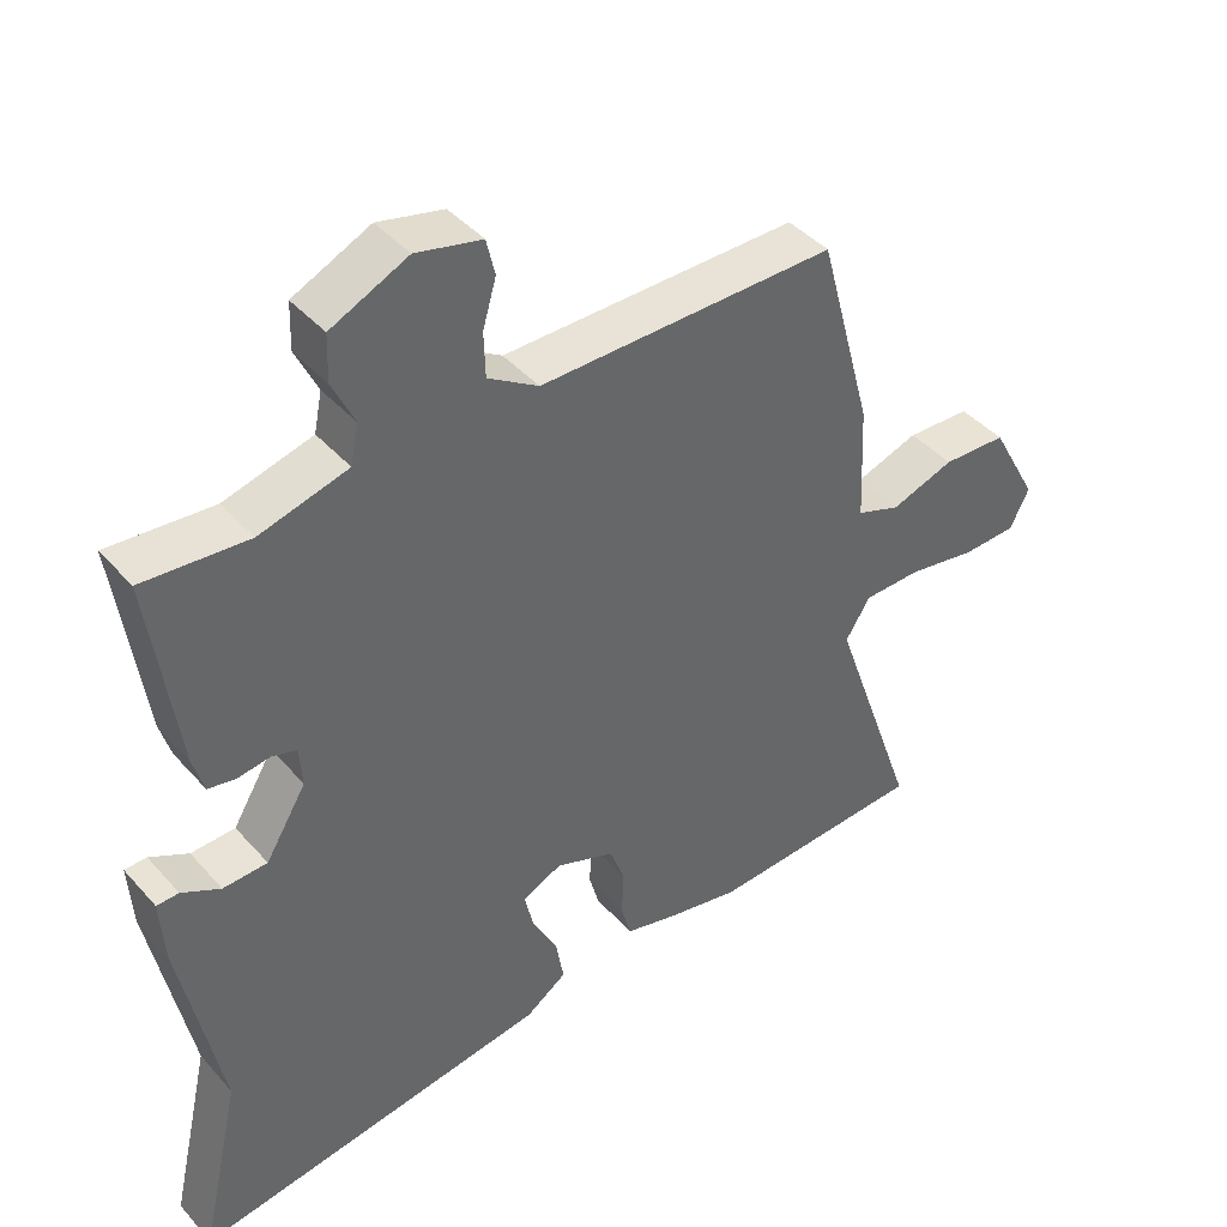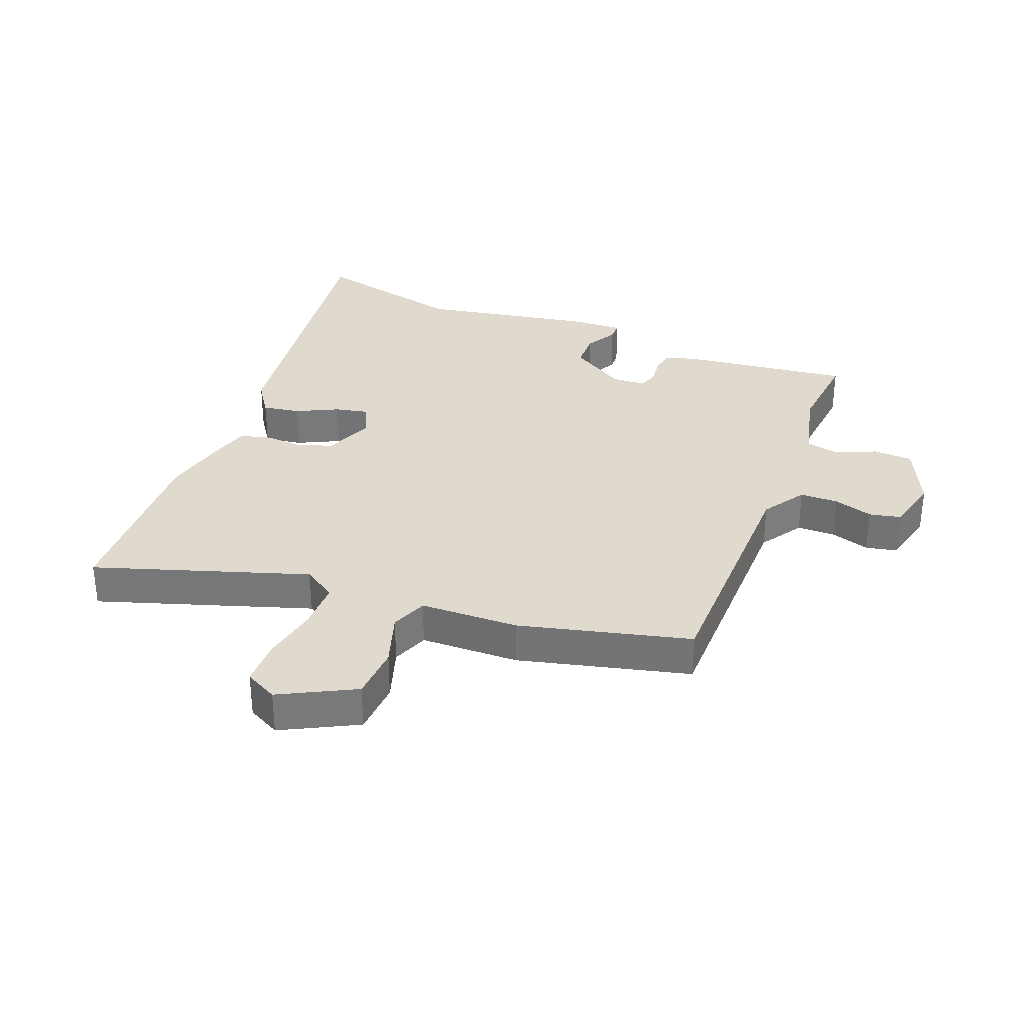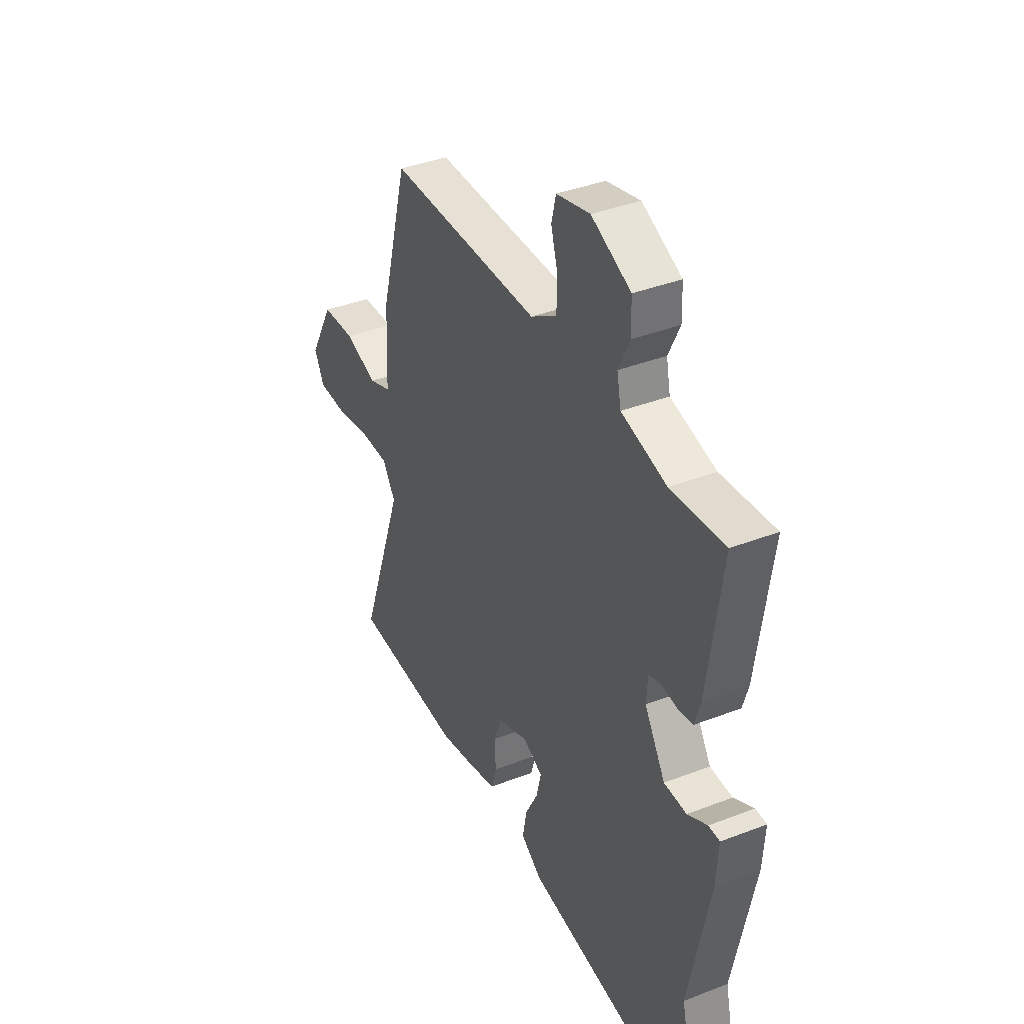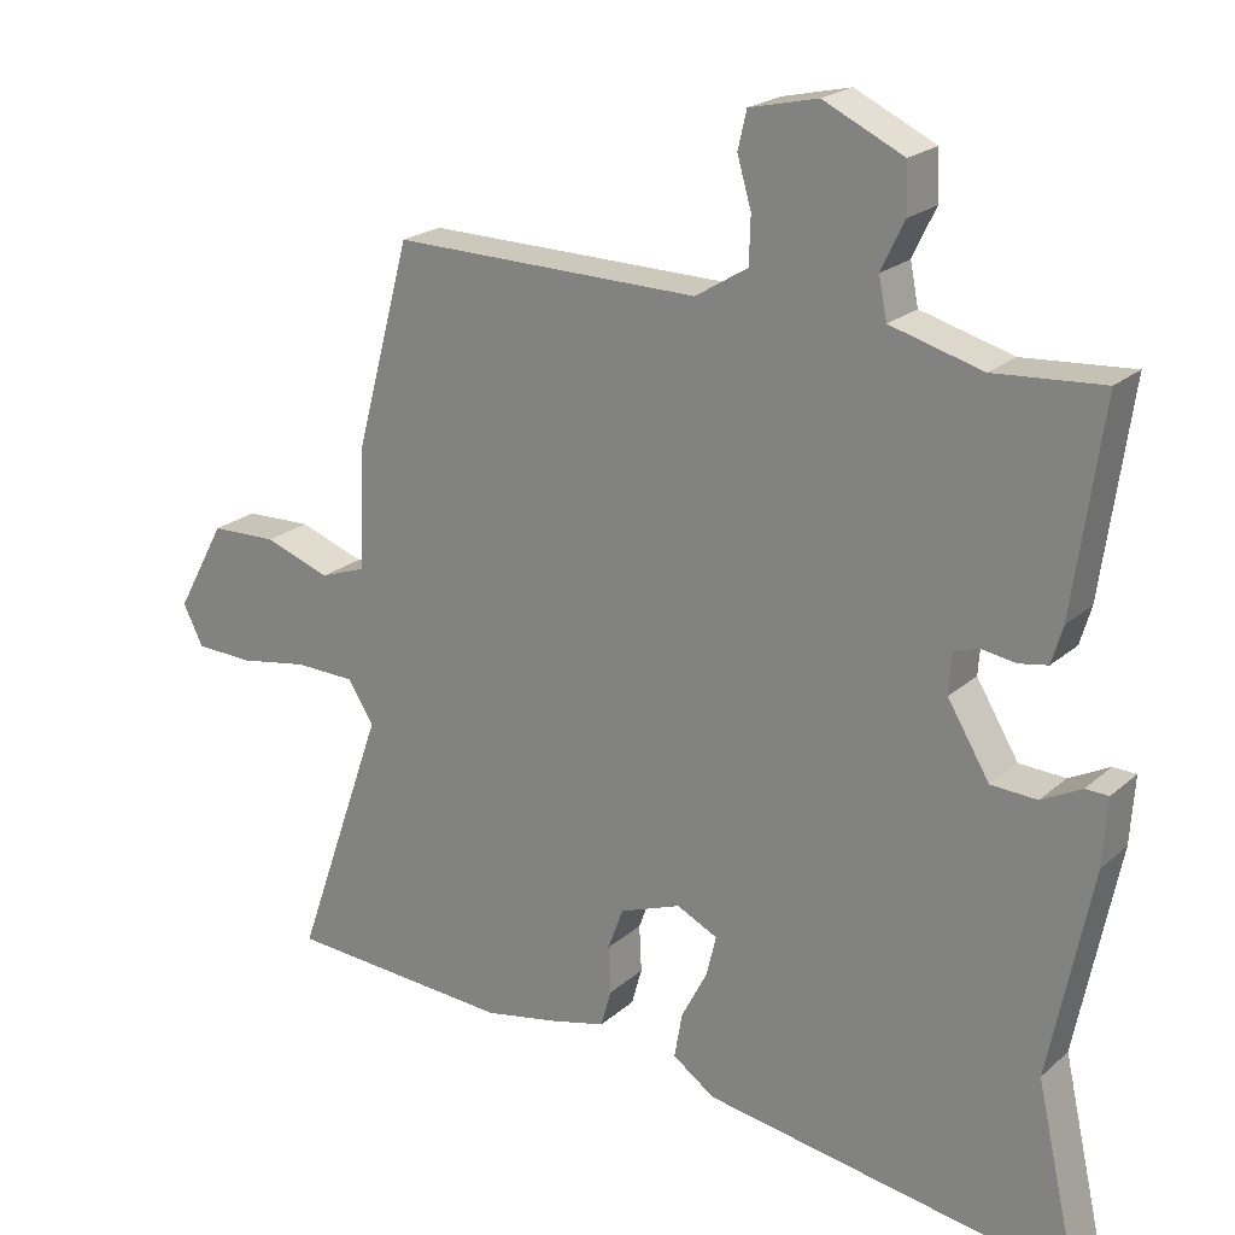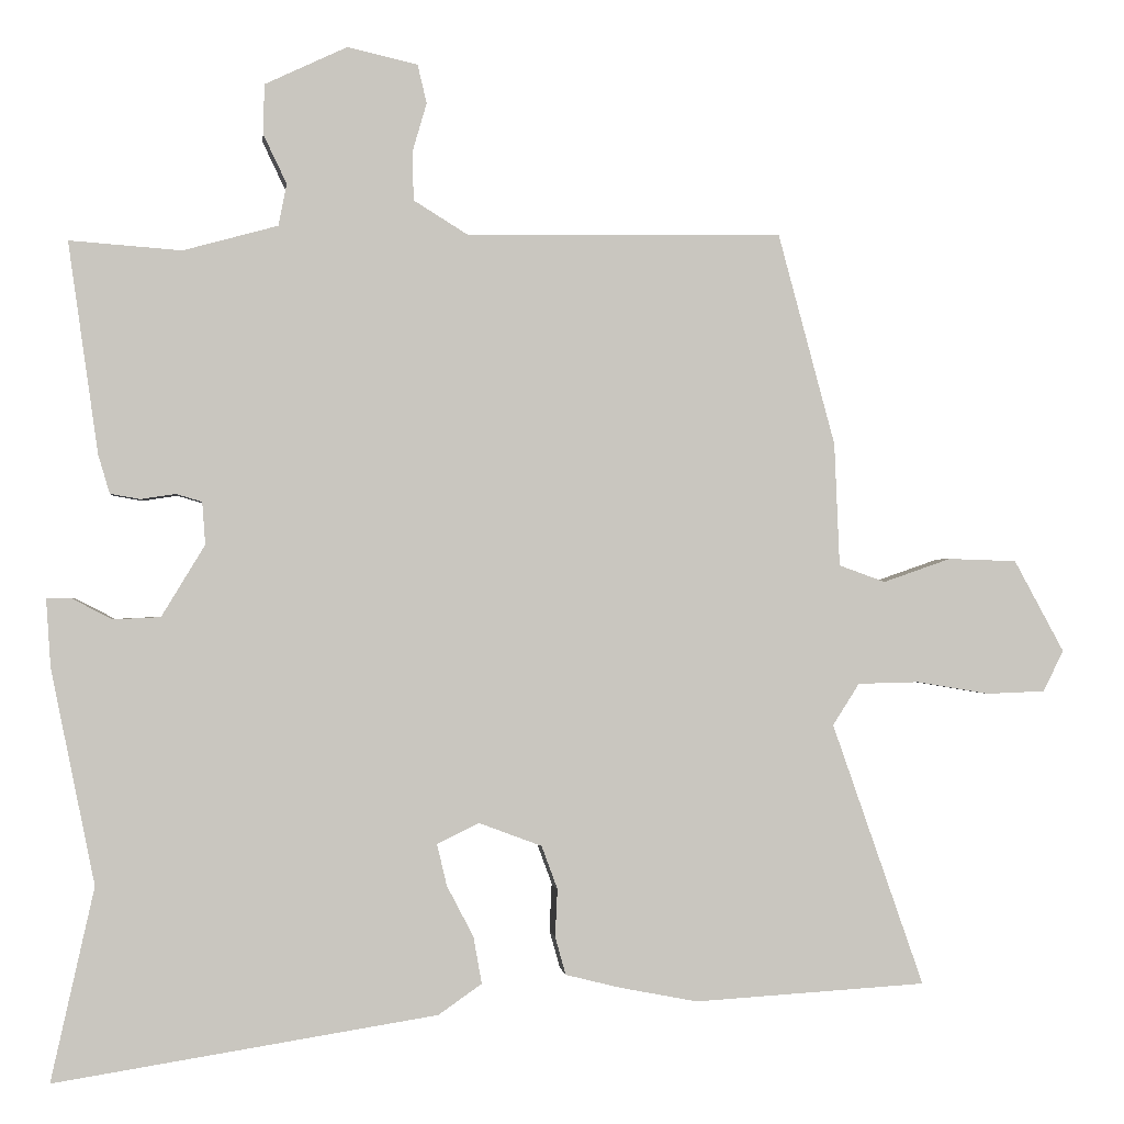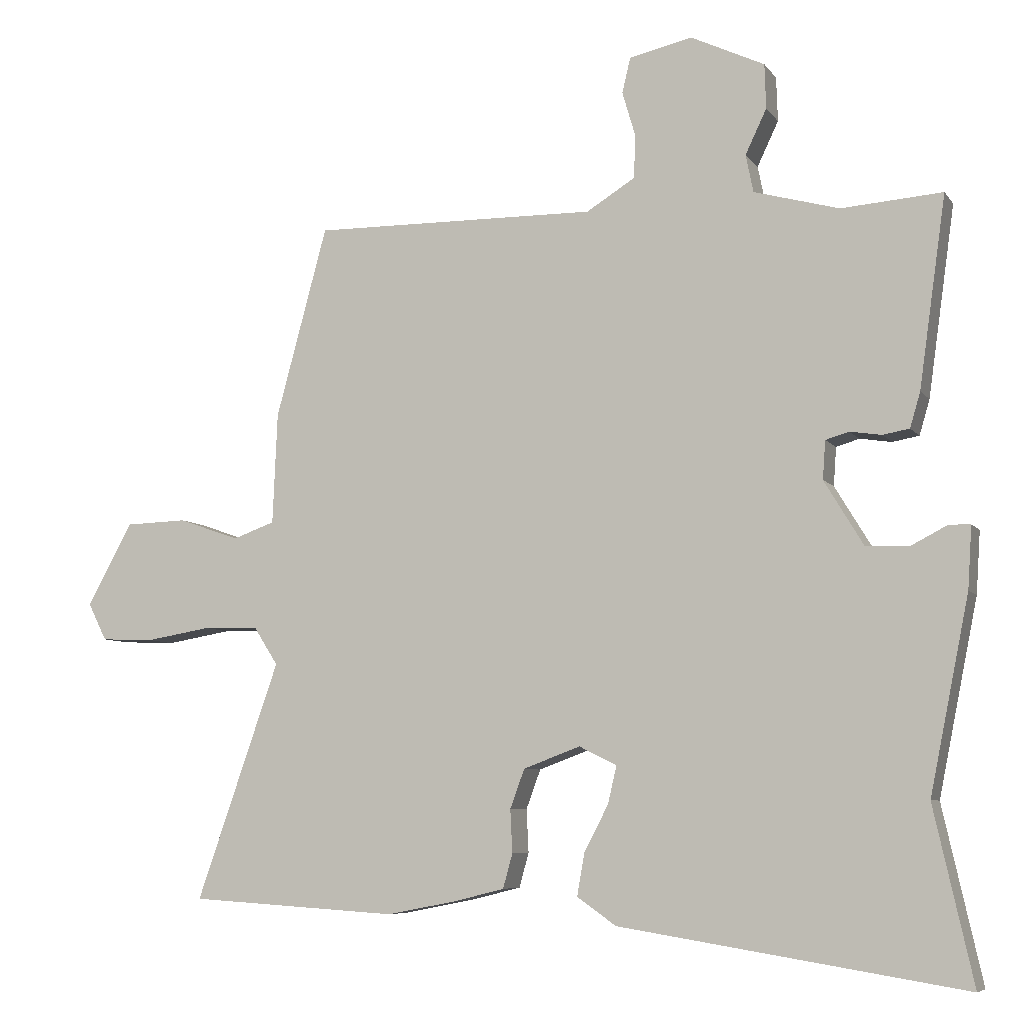
<metadata>
{"format":"obj","ext":"obj","renderer":"f3d","projection":"perspective","resolution":1024,"background":"white","views":[{"elev":41.8,"azim":142.5,"up":"+Z"},{"elev":32.6,"azim":-67.4,"up":"+Y"},{"elev":38.2,"azim":63.8,"up":"+Z"},{"elev":21.6,"azim":34.2,"up":"+Z"},{"elev":-0.6,"azim":173.6,"up":"+Z"},{"elev":-6.9,"azim":19.7,"up":"+Z"}]}
</metadata>
<code>
v 0.466 0.07 -0.349
v 0.523 0.07 -0.603
v 0.021 0.07 -0.523
v -0.036 0.07 -0.483
v -0.025 0.07 -0.421
v 0.01 0.07 -0.354
v 0.023 0.07 -0.299
v -0.032 0.07 -0.272
v -0.115 0.07 -0.303
v -0.136 0.07 -0.36
v -0.133 0.07 -0.423
v -0.147 0.07 -0.473
v -0.219 0.07 -0.491
v -0.322 0.07 -0.511
v -0.627 0.07 -0.492
v -0.506 0.07 -0.146
v -0.541 0.07 -0.091
v -0.622 0.07 -0.089
v -0.717 0.07 -0.105
v -0.794 0.07 -0.102
v -0.821 0.07 -0.048
v -0.755 0.07 0.073
v -0.665 0.07 0.076
v -0.576 0.07 0.045
v -0.515 0.07 0.067
v -0.508 0.07 0.229
v -0.433 0.07 0.507
v -0.017 0.07 0.502
v 0.054 0.07 0.546
v 0.056 0.07 0.609
v 0.037 0.07 0.674
v 0.049 0.07 0.725
v 0.141 0.07 0.746
v 0.249 0.07 0.695
v 0.251 0.07 0.63
v 0.22 0.07 0.565
v 0.231 0.07 0.51
v 0.355 0.07 0.476
v 0.502 0.07 0.487
v 0.463 0.07 0.21
v 0.448 0.07 0.159
v 0.409 0.07 0.152
v 0.363 0.07 0.159
v 0.329 0.07 0.149
v 0.325 0.07 0.093
v 0.382 0.07 -0.001
v 0.444 0.07 -0.004
v 0.498 0.07 0.024
v 0.529 0.07 0.023
v 0.523 0.07 -0.067
v 0.466 0 -0.349
v 0.523 0 -0.603
v 0.021 0 -0.523
v -0.036 0 -0.483
v -0.025 0 -0.421
v 0.01 0 -0.354
v 0.023 0 -0.299
v -0.032 0 -0.272
v -0.115 0 -0.303
v -0.136 0 -0.36
v -0.133 0 -0.423
v -0.147 0 -0.473
v -0.219 0 -0.491
v -0.322 0 -0.511
v -0.627 0 -0.492
v -0.506 0 -0.146
v -0.541 0 -0.091
v -0.622 0 -0.089
v -0.717 0 -0.105
v -0.794 0 -0.102
v -0.821 0 -0.048
v -0.755 0 0.073
v -0.665 0 0.076
v -0.576 0 0.045
v -0.515 0 0.067
v -0.508 0 0.229
v -0.433 0 0.507
v -0.017 0 0.502
v 0.054 0 0.546
v 0.056 0 0.609
v 0.037 0 0.674
v 0.049 0 0.725
v 0.141 0 0.746
v 0.249 0 0.695
v 0.251 0 0.63
v 0.22 0 0.565
v 0.231 0 0.51
v 0.355 0 0.476
v 0.502 0 0.487
v 0.463 0 0.21
v 0.448 0 0.159
v 0.409 0 0.152
v 0.363 0 0.159
v 0.329 0 0.149
v 0.325 0 0.093
v 0.382 0 -0.001
v 0.444 0 -0.004
v 0.498 0 0.024
v 0.529 0 0.023
v 0.523 0 -0.067
f 49 50 1
f 48 49 1
f 47 48 1
f 46 47 1
f 4 5 6
f 3 4 6
f 2 3 6
f 1 2 6
f 46 1 6
f 45 46 6
f 44 45 6 7
f 41 42 43
f 40 41 43
f 39 40 43
f 38 39 43
f 37 38 43 44
f 34 35 36
f 33 34 36
f 32 33 36
f 31 32 36
f 30 31 36
f 29 30 36 37
f 44 7 8
f 37 44 8
f 29 37 8
f 28 29 8
f 28 8 9
f 27 28 9
f 26 27 9
f 25 26 9
f 22 23 24
f 21 22 24
f 20 21 24
f 19 20 24
f 18 19 24
f 17 18 24 25
f 14 15 16
f 13 14 16
f 12 13 16
f 11 12 16
f 10 11 16
f 16 17 25
f 10 16 25
f 9 10 25
f 51 100 99
f 51 99 98
f 51 98 97
f 51 97 96
f 56 55 54
f 56 54 53
f 56 53 52
f 56 52 51
f 56 51 96
f 56 96 95
f 57 56 95 94
f 93 92 91
f 93 91 90
f 93 90 89
f 93 89 88
f 94 93 88 87
f 86 85 84
f 86 84 83
f 86 83 82
f 86 82 81
f 86 81 80
f 87 86 80 79
f 58 57 94
f 58 94 87
f 58 87 79
f 58 79 78
f 59 58 78
f 59 78 77
f 59 77 76
f 59 76 75
f 74 73 72
f 74 72 71
f 74 71 70
f 74 70 69
f 74 69 68
f 75 74 68 67
f 66 65 64
f 66 64 63
f 66 63 62
f 66 62 61
f 66 61 60
f 75 67 66
f 75 66 60
f 75 60 59
f 1 51 52 2
f 2 52 53 3
f 3 53 54 4
f 4 54 55 5
f 5 55 56 6
f 6 56 57 7
f 7 57 58 8
f 8 58 59 9
f 9 59 60 10
f 10 60 61 11
f 11 61 62 12
f 12 62 63 13
f 13 63 64 14
f 14 64 65 15
f 15 65 66 16
f 16 66 67 17
f 17 67 68 18
f 18 68 69 19
f 19 69 70 20
f 20 70 71 21
f 21 71 72 22
f 22 72 73 23
f 23 73 74 24
f 24 74 75 25
f 25 75 76 26
f 26 76 77 27
f 27 77 78 28
f 28 78 79 29
f 29 79 80 30
f 30 80 81 31
f 31 81 82 32
f 32 82 83 33
f 33 83 84 34
f 34 84 85 35
f 35 85 86 36
f 36 86 87 37
f 37 87 88 38
f 38 88 89 39
f 39 89 90 40
f 40 90 91 41
f 41 91 92 42
f 42 92 93 43
f 43 93 94 44
f 44 94 95 45
f 45 95 96 46
f 46 96 97 47
f 47 97 98 48
f 48 98 99 49
f 49 99 100 50
f 50 100 51 1

</code>
